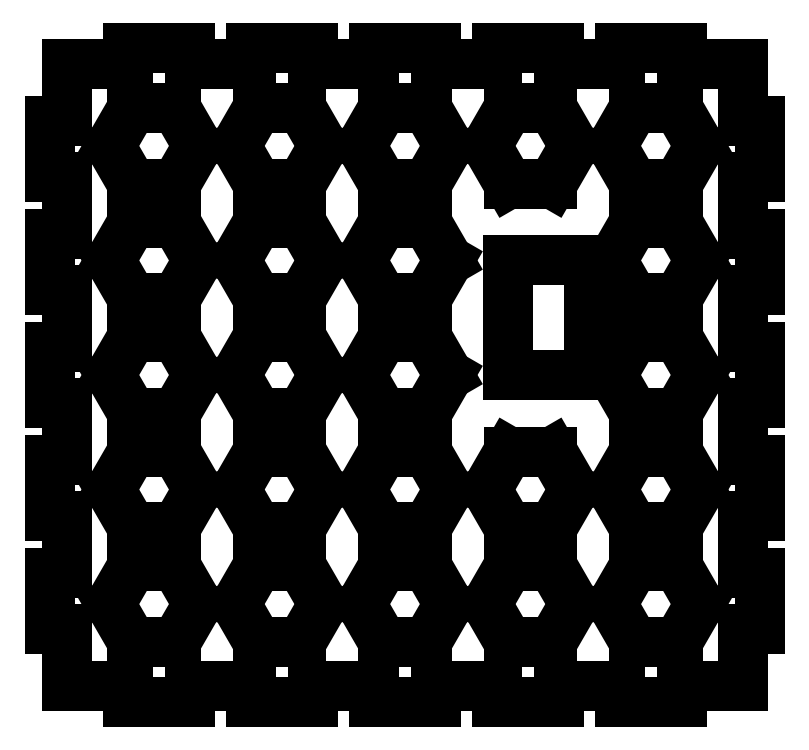
<metadata>
{"format":"dxf","ext":"dxf","renderer":"ezdxf+matplotlib","layout":"modelspace","background":"white","min_lineweight":24,"dpi":150}
</metadata>
<code>
0
SECTION
2
ENTITIES
0
LINE
360
10000052
8
VISIBLE
10
27.01
20
-35.09
30
0
11
31.01
21
-42.03
31
0
0
LINE
360
10000055
8
VISIBLE
10
31.01
20
-42.03
30
0
11
27.01
21
-48.97
31
0
0
LINE
360
10000058
8
VISIBLE
10
27.01
20
-48.97
30
0
11
18.99
21
-48.97
31
0
0
LINE
360
1000005B
8
VISIBLE
10
18.99
20
-48.97
30
0
11
14.99
21
-42.03
31
0
0
LINE
360
1000005E
8
VISIBLE
10
14.99
20
-42.03
30
0
11
18.99
21
-35.09
31
0
0
LINE
360
10000061
8
VISIBLE
10
18.99
20
-35.09
30
0
11
27.01
21
-35.09
31
0
0
LINE
360
10000064
8
VISIBLE
10
41.99
20
-27.97
30
0
11
37.99
21
-21.03
31
0
0
LINE
360
10000067
8
VISIBLE
10
37.99
20
-21.03
30
0
11
41.99
21
-14.09
31
0
0
LINE
360
1000006A
8
VISIBLE
10
41.99
20
-14.09
30
0
11
50.01
21
-14.09
31
0
0
LINE
360
1000006D
8
VISIBLE
10
50.01
20
-14.09
30
0
11
54.01
21
-21.03
31
0
0
LINE
360
10000070
8
VISIBLE
10
54.01
20
-21.03
30
0
11
50.01
21
-27.97
31
0
0
LINE
360
10000073
8
VISIBLE
10
50.01
20
-27.97
30
0
11
41.99
21
-27.97
31
0
0
LINE
360
10000076
8
VISIBLE
10
-4.006
20
27.91
30
0
11
4.006
21
27.91
31
0
0
LINE
360
10000079
8
VISIBLE
10
4.006
20
27.91
30
0
11
8.012
21
20.97
31
0
0
LINE
360
1000007C
8
VISIBLE
10
8.012
20
20.97
30
0
11
4.006
21
14.03
31
0
0
LINE
360
1000007F
8
VISIBLE
10
4.006
20
14.03
30
0
11
-4.006
21
14.03
31
0
0
LINE
360
10000082
8
VISIBLE
10
-4.006
20
14.03
30
0
11
-8.012
21
20.97
31
0
0
LINE
360
10000085
8
VISIBLE
10
-8.012
20
20.97
30
0
11
-4.006
21
27.91
31
0
0
LINE
360
10000088
8
VISIBLE
10
33.82
20
-0.0275
30
0
11
33.82
21
20.97
31
0
0
LINE
360
1000008B
8
VISIBLE
10
33.82
20
-0.0275
30
0
11
18.82
21
-0.0275
31
0
0
LINE
360
1000008E
8
VISIBLE
10
18.82
20
-0.0275
30
0
11
18.82
21
20.97
31
0
0
LINE
360
10000091
8
VISIBLE
10
33.82
20
20.97
30
0
11
18.82
21
20.97
31
0
0
LINE
360
10000094
8
VISIBLE
10
-65
20
-36.3
30
0
11
-65
21
-46.67
31
0
0
LINE
360
10000097
8
VISIBLE
10
-65
20
-46.67
30
0
11
-62
21
-46.67
31
0
0
LINE
360
1000009A
8
VISIBLE
10
-62
20
-46.67
30
0
11
-62
21
-57.03
31
0
0
LINE
360
1000009D
8
VISIBLE
10
-62
20
-57.03
30
0
11
-50.73
21
-57.03
31
0
0
LINE
360
100000A0
8
VISIBLE
10
-50.73
20
-57.03
30
0
11
-50.73
21
-60.03
31
0
0
LINE
360
100000A3
8
VISIBLE
10
-50.73
20
-60.03
30
0
11
-39.45
21
-60.03
31
0
0
LINE
360
100000A6
8
VISIBLE
10
-39.45
20
-60.03
30
0
11
-39.45
21
-57.03
31
0
0
LINE
360
100000A9
8
VISIBLE
10
-39.45
20
-57.03
30
0
11
-28.18
21
-57.03
31
0
0
LINE
360
100000AC
8
VISIBLE
10
-28.18
20
-57.03
30
0
11
-28.18
21
-60.03
31
0
0
LINE
360
100000AF
8
VISIBLE
10
-28.18
20
-60.03
30
0
11
-16.91
21
-60.03
31
0
0
LINE
360
100000B2
8
VISIBLE
10
-16.91
20
-60.03
30
0
11
-16.91
21
-57.03
31
0
0
LINE
360
100000B5
8
VISIBLE
10
-16.91
20
-57.03
30
0
11
-5.64
21
-57.03
31
0
0
LINE
360
100000B8
8
VISIBLE
10
-5.64
20
-57.03
30
0
11
-5.64
21
-60.03
31
0
0
LINE
360
100000BB
8
VISIBLE
10
-5.64
20
-60.03
30
0
11
5.64
21
-60.03
31
0
0
LINE
360
100000BE
8
VISIBLE
10
5.64
20
-60.03
30
0
11
5.64
21
-57.03
31
0
0
LINE
360
100000C1
8
VISIBLE
10
5.64
20
-57.03
30
0
11
16.91
21
-57.03
31
0
0
LINE
360
100000C4
8
VISIBLE
10
16.91
20
-57.03
30
0
11
16.91
21
-60.03
31
0
0
LINE
360
100000C7
8
VISIBLE
10
16.91
20
-60.03
30
0
11
28.18
21
-60.03
31
0
0
LINE
360
100000CA
8
VISIBLE
10
28.18
20
-60.03
30
0
11
28.18
21
-57.03
31
0
0
LINE
360
100000CD
8
VISIBLE
10
28.18
20
-57.03
30
0
11
39.46
21
-57.03
31
0
0
LINE
360
100000D0
8
VISIBLE
10
39.46
20
-57.03
30
0
11
39.46
21
-60.03
31
0
0
LINE
360
100000D3
8
VISIBLE
10
39.46
20
-60.03
30
0
11
50.73
21
-60.03
31
0
0
LINE
360
100000D6
8
VISIBLE
10
50.73
20
-60.03
30
0
11
50.73
21
-57.03
31
0
0
LINE
360
100000D9
8
VISIBLE
10
50.73
20
-57.03
30
0
11
62
21
-57.03
31
0
0
LINE
360
100000DC
8
VISIBLE
10
62
20
-57.03
30
0
11
62
21
-46.67
31
0
0
LINE
360
100000DF
8
VISIBLE
10
62
20
-46.67
30
0
11
65
21
-46.67
31
0
0
LINE
360
1e+07
8
VISIBLE
10
65
20
-46.67
30
0
11
65
21
-36.3
31
0
0
LINE
360
1e+10
8
VISIBLE
10
65
20
-36.3
30
0
11
62
21
-36.3
31
0
0
LINE
360
1e+13
8
VISIBLE
10
62
20
-36.3
30
0
11
62
21
-25.94
31
0
0
LINE
360
100000EB
8
VISIBLE
10
62
20
-25.94
30
0
11
65
21
-25.94
31
0
0
LINE
360
100000EE
8
VISIBLE
10
65
20
-25.94
30
0
11
65
21
-15.58
31
0
0
LINE
360
100000F1
8
VISIBLE
10
65
20
-15.58
30
0
11
62
21
-15.58
31
0
0
LINE
360
100000F4
8
VISIBLE
10
62
20
-15.58
30
0
11
62
21
-5.208
31
0
0
LINE
360
100000F7
8
VISIBLE
10
62
20
-5.208
30
0
11
65
21
-5.208
31
0
0
LINE
360
100000FA
8
VISIBLE
10
65
20
-5.208
30
0
11
65
21
5.152
31
0
0
LINE
360
100000FD
8
VISIBLE
10
65
20
5.152
30
0
11
62
21
5.152
31
0
0
LINE
360
10000100
8
VISIBLE
10
62
20
5.152
30
0
11
62
21
15.52
31
0
0
LINE
360
10000103
8
VISIBLE
10
62
20
15.52
30
0
11
65
21
15.52
31
0
0
LINE
360
10000106
8
VISIBLE
10
65
20
15.52
30
0
11
65
21
25.88
31
0
0
LINE
360
10000109
8
VISIBLE
10
65
20
25.88
30
0
11
62
21
25.88
31
0
0
LINE
360
1000010C
8
VISIBLE
10
62
20
25.88
30
0
11
62
21
36.24
31
0
0
LINE
360
1000010F
8
VISIBLE
10
62
20
36.24
30
0
11
65
21
36.24
31
0
0
LINE
360
10000112
8
VISIBLE
10
65
20
36.24
30
0
11
65
21
46.61
31
0
0
LINE
360
10000115
8
VISIBLE
10
65
20
46.61
30
0
11
62
21
46.61
31
0
0
LINE
360
10000118
8
VISIBLE
10
62
20
46.61
30
0
11
62
21
56.97
31
0
0
LINE
360
1000011B
8
VISIBLE
10
62
20
56.97
30
0
11
50.73
21
56.97
31
0
0
LINE
360
1000011E
8
VISIBLE
10
50.73
20
56.97
30
0
11
50.73
21
59.97
31
0
0
LINE
360
10000121
8
VISIBLE
10
50.73
20
59.97
30
0
11
39.46
21
59.97
31
0
0
LINE
360
10000124
8
VISIBLE
10
39.46
20
59.97
30
0
11
39.46
21
56.97
31
0
0
LINE
360
10000127
8
VISIBLE
10
39.46
20
56.97
30
0
11
28.18
21
56.97
31
0
0
LINE
360
1000012A
8
VISIBLE
10
28.18
20
56.97
30
0
11
28.18
21
59.97
31
0
0
LINE
360
1000012D
8
VISIBLE
10
28.18
20
59.97
30
0
11
16.91
21
59.97
31
0
0
LINE
360
10000130
8
VISIBLE
10
16.91
20
59.97
30
0
11
16.91
21
56.97
31
0
0
LINE
360
10000133
8
VISIBLE
10
16.91
20
56.97
30
0
11
5.64
21
56.97
31
0
0
LINE
360
10000136
8
VISIBLE
10
5.64
20
56.97
30
0
11
5.64
21
59.97
31
0
0
LINE
360
10000139
8
VISIBLE
10
5.64
20
59.97
30
0
11
-5.64
21
59.97
31
0
0
LINE
360
1000013C
8
VISIBLE
10
-5.64
20
59.97
30
0
11
-5.64
21
56.97
31
0
0
LINE
360
1000013F
8
VISIBLE
10
-5.64
20
56.97
30
0
11
-16.91
21
56.97
31
0
0
LINE
360
10000142
8
VISIBLE
10
-16.91
20
56.97
30
0
11
-16.91
21
59.97
31
0
0
LINE
360
10000145
8
VISIBLE
10
-16.91
20
59.97
30
0
11
-28.18
21
59.97
31
0
0
LINE
360
10000148
8
VISIBLE
10
-28.18
20
59.97
30
0
11
-28.18
21
56.97
31
0
0
LINE
360
1000014B
8
VISIBLE
10
-28.18
20
56.97
30
0
11
-39.45
21
56.97
31
0
0
LINE
360
1000014E
8
VISIBLE
10
-39.45
20
56.97
30
0
11
-39.45
21
59.97
31
0
0
LINE
360
10000151
8
VISIBLE
10
-39.45
20
59.97
30
0
11
-50.73
21
59.97
31
0
0
LINE
360
10000154
8
VISIBLE
10
-50.73
20
59.97
30
0
11
-50.73
21
56.97
31
0
0
LINE
360
10000157
8
VISIBLE
10
-50.73
20
56.97
30
0
11
-62
21
56.97
31
0
0
LINE
360
1000015A
8
VISIBLE
10
-62
20
56.97
30
0
11
-62
21
46.61
31
0
0
LINE
360
1000015D
8
VISIBLE
10
-62
20
46.61
30
0
11
-65
21
46.61
31
0
0
LINE
360
10000160
8
VISIBLE
10
-65
20
46.61
30
0
11
-65
21
36.24
31
0
0
LINE
360
10000163
8
VISIBLE
10
-65
20
36.24
30
0
11
-62
21
36.24
31
0
0
LINE
360
10000166
8
VISIBLE
10
-62
20
36.24
30
0
11
-62
21
25.88
31
0
0
LINE
360
10000169
8
VISIBLE
10
-62
20
25.88
30
0
11
-65
21
25.88
31
0
0
LINE
360
1000016C
8
VISIBLE
10
-65
20
25.88
30
0
11
-65
21
15.52
31
0
0
LINE
360
1000016F
8
VISIBLE
10
-65
20
15.52
30
0
11
-62
21
15.52
31
0
0
LINE
360
10000172
8
VISIBLE
10
-62
20
15.52
30
0
11
-62
21
5.152
31
0
0
LINE
360
10000175
8
VISIBLE
10
-62
20
5.152
30
0
11
-65
21
5.152
31
0
0
LINE
360
10000178
8
VISIBLE
10
-65
20
5.152
30
0
11
-65
21
-5.208
31
0
0
LINE
360
1000017B
8
VISIBLE
10
-65
20
-5.208
30
0
11
-62
21
-5.208
31
0
0
LINE
360
1000017E
8
VISIBLE
10
-62
20
-5.208
30
0
11
-62
21
-15.58
31
0
0
LINE
360
10000181
8
VISIBLE
10
-62
20
-15.58
30
0
11
-65
21
-15.58
31
0
0
LINE
360
10000184
8
VISIBLE
10
-65
20
-15.58
30
0
11
-65
21
-25.94
31
0
0
LINE
360
10000187
8
VISIBLE
10
-65
20
-25.94
30
0
11
-62
21
-25.94
31
0
0
LINE
360
1000018A
8
VISIBLE
10
-62
20
-25.94
30
0
11
-62
21
-36.3
31
0
0
LINE
360
1000018D
8
VISIBLE
10
-62
20
-36.3
30
0
11
-65
21
-36.3
31
0
0
LINE
360
10000190
8
VISIBLE
10
37.99
20
20.97
30
0
11
41.99
21
27.91
31
0
0
LINE
360
10000193
8
VISIBLE
10
41.99
20
27.91
30
0
11
50.01
21
27.91
31
0
0
LINE
360
10000196
8
VISIBLE
10
50.01
20
27.91
30
0
11
54.01
21
20.97
31
0
0
LINE
360
10000199
8
VISIBLE
10
54.01
20
20.97
30
0
11
50.01
21
14.03
31
0
0
LINE
360
1000019C
8
VISIBLE
10
50.01
20
14.03
30
0
11
41.99
21
14.03
31
0
0
LINE
360
1000019F
8
VISIBLE
10
41.99
20
14.03
30
0
11
37.99
21
20.97
31
0
0
LINE
360
100001A2
8
VISIBLE
10
37.99
20
41.97
30
0
11
41.99
21
48.91
31
0
0
LINE
360
100001A5
8
VISIBLE
10
41.99
20
48.91
30
0
11
50.01
21
48.91
31
0
0
LINE
360
100001A8
8
VISIBLE
10
50.01
20
48.91
30
0
11
54.01
21
41.97
31
0
0
LINE
360
100001AB
8
VISIBLE
10
54.01
20
41.97
30
0
11
50.01
21
35.03
31
0
0
LINE
360
100001AE
8
VISIBLE
10
50.01
20
35.03
30
0
11
41.99
21
35.03
31
0
0
LINE
360
100001B1
8
VISIBLE
10
41.99
20
35.03
30
0
11
37.99
21
41.97
31
0
0
LINE
360
100001B4
8
VISIBLE
10
14.99
20
41.97
30
0
11
18.99
21
48.91
31
0
0
LINE
360
100001B7
8
VISIBLE
10
18.99
20
48.91
30
0
11
27.01
21
48.91
31
0
0
LINE
360
100001BA
8
VISIBLE
10
27.01
20
48.91
30
0
11
31.01
21
41.97
31
0
0
LINE
360
100001BD
8
VISIBLE
10
31.01
20
41.97
30
0
11
27.01
21
35.03
31
0
0
LINE
360
100001C0
8
VISIBLE
10
27.01
20
35.03
30
0
11
18.99
21
35.03
31
0
0
LINE
360
100001C3
8
VISIBLE
10
18.99
20
35.03
30
0
11
14.99
21
41.97
31
0
0
LINE
360
100001C6
8
VISIBLE
10
-31.01
20
20.97
30
0
11
-27.01
21
27.91
31
0
0
LINE
360
100001C9
8
VISIBLE
10
-27.01
20
27.91
30
0
11
-18.99
21
27.91
31
0
0
LINE
360
100001CC
8
VISIBLE
10
-18.99
20
27.91
30
0
11
-14.99
21
20.97
31
0
0
LINE
360
100001CF
8
VISIBLE
10
-14.99
20
20.97
30
0
11
-18.99
21
14.03
31
0
0
LINE
360
100001D2
8
VISIBLE
10
-18.99
20
14.03
30
0
11
-27.01
21
14.03
31
0
0
LINE
360
100001D5
8
VISIBLE
10
-27.01
20
14.03
30
0
11
-31.01
21
20.97
31
0
0
LINE
360
100001D8
8
VISIBLE
10
-31.01
20
41.97
30
0
11
-27.01
21
48.91
31
0
0
LINE
360
100001DB
8
VISIBLE
10
-27.01
20
48.91
30
0
11
-18.99
21
48.91
31
0
0
LINE
360
100001DE
8
VISIBLE
10
-18.99
20
48.91
30
0
11
-14.99
21
41.97
31
0
0
LINE
360
1e+06
8
VISIBLE
10
-14.99
20
41.97
30
0
11
-18.99
21
35.03
31
0
0
LINE
360
1e+09
8
VISIBLE
10
-18.99
20
35.03
30
0
11
-27.01
21
35.03
31
0
0
LINE
360
1e+12
8
VISIBLE
10
-27.01
20
35.03
30
0
11
-31.01
21
41.97
31
0
0
LINE
360
100001EA
8
VISIBLE
10
-54.01
20
20.97
30
0
11
-50.01
21
27.91
31
0
0
LINE
360
100001ED
8
VISIBLE
10
-50.01
20
27.91
30
0
11
-41.99
21
27.91
31
0
0
LINE
360
100001F0
8
VISIBLE
10
-41.99
20
27.91
30
0
11
-37.99
21
20.97
31
0
0
LINE
360
100001F3
8
VISIBLE
10
-37.99
20
20.97
30
0
11
-41.99
21
14.03
31
0
0
LINE
360
100001F6
8
VISIBLE
10
-41.99
20
14.03
30
0
11
-50.01
21
14.03
31
0
0
LINE
360
100001F9
8
VISIBLE
10
-50.01
20
14.03
30
0
11
-54.01
21
20.97
31
0
0
LINE
360
100001FC
8
VISIBLE
10
-54.01
20
41.97
30
0
11
-50.01
21
48.91
31
0
0
LINE
360
100001FF
8
VISIBLE
10
-50.01
20
48.91
30
0
11
-41.99
21
48.91
31
0
0
LINE
360
10000202
8
VISIBLE
10
-41.99
20
48.91
30
0
11
-37.99
21
41.97
31
0
0
LINE
360
10000205
8
VISIBLE
10
-37.99
20
41.97
30
0
11
-41.99
21
35.03
31
0
0
LINE
360
10000208
8
VISIBLE
10
-41.99
20
35.03
30
0
11
-50.01
21
35.03
31
0
0
LINE
360
1000020B
8
VISIBLE
10
-50.01
20
35.03
30
0
11
-54.01
21
41.97
31
0
0
LINE
360
1000020E
8
VISIBLE
10
-8.012
20
41.97
30
0
11
-4.006
21
48.91
31
0
0
LINE
360
10000211
8
VISIBLE
10
-4.006
20
48.91
30
0
11
4.006
21
48.91
31
0
0
LINE
360
10000214
8
VISIBLE
10
4.006
20
48.91
30
0
11
8.012
21
41.97
31
0
0
LINE
360
10000217
8
VISIBLE
10
8.012
20
41.97
30
0
11
4.006
21
35.03
31
0
0
LINE
360
1000021A
8
VISIBLE
10
4.006
20
35.03
30
0
11
-4.006
21
35.03
31
0
0
LINE
360
1000021D
8
VISIBLE
10
-4.006
20
35.03
30
0
11
-8.012
21
41.97
31
0
0
LINE
360
10000220
8
VISIBLE
10
14.99
20
-21.03
30
0
11
18.99
21
-14.09
31
0
0
LINE
360
10000223
8
VISIBLE
10
18.99
20
-14.09
30
0
11
27.01
21
-14.09
31
0
0
LINE
360
10000226
8
VISIBLE
10
27.01
20
-14.09
30
0
11
31.01
21
-21.03
31
0
0
LINE
360
10000229
8
VISIBLE
10
31.01
20
-21.03
30
0
11
27.01
21
-27.97
31
0
0
LINE
360
1000022C
8
VISIBLE
10
27.01
20
-27.97
30
0
11
18.99
21
-27.97
31
0
0
LINE
360
1000022F
8
VISIBLE
10
18.99
20
-27.97
30
0
11
14.99
21
-21.03
31
0
0
LINE
360
10000232
8
VISIBLE
10
-31.01
20
-21.03
30
0
11
-27.01
21
-14.09
31
0
0
LINE
360
10000235
8
VISIBLE
10
-27.01
20
-14.09
30
0
11
-18.99
21
-14.09
31
0
0
LINE
360
10000238
8
VISIBLE
10
-18.99
20
-14.09
30
0
11
-14.99
21
-21.03
31
0
0
LINE
360
1000023B
8
VISIBLE
10
-14.99
20
-21.03
30
0
11
-18.99
21
-27.97
31
0
0
LINE
360
1000023E
8
VISIBLE
10
-18.99
20
-27.97
30
0
11
-27.01
21
-27.97
31
0
0
LINE
360
10000241
8
VISIBLE
10
-27.01
20
-27.97
30
0
11
-31.01
21
-21.03
31
0
0
LINE
360
10000244
8
VISIBLE
10
-31.01
20
-42.03
30
0
11
-27.01
21
-35.09
31
0
0
LINE
360
10000247
8
VISIBLE
10
-27.01
20
-35.09
30
0
11
-18.99
21
-35.09
31
0
0
LINE
360
1000024A
8
VISIBLE
10
-18.99
20
-35.09
30
0
11
-14.99
21
-42.03
31
0
0
LINE
360
1000024D
8
VISIBLE
10
-14.99
20
-42.03
30
0
11
-18.99
21
-48.97
31
0
0
LINE
360
10000250
8
VISIBLE
10
-18.99
20
-48.97
30
0
11
-27.01
21
-48.97
31
0
0
LINE
360
10000253
8
VISIBLE
10
-27.01
20
-48.97
30
0
11
-31.01
21
-42.03
31
0
0
LINE
360
10000256
8
VISIBLE
10
-54.01
20
-21.03
30
0
11
-50.01
21
-14.09
31
0
0
LINE
360
10000259
8
VISIBLE
10
-50.01
20
-14.09
30
0
11
-41.99
21
-14.09
31
0
0
LINE
360
1000025C
8
VISIBLE
10
-41.99
20
-14.09
30
0
11
-37.99
21
-21.03
31
0
0
LINE
360
1000025F
8
VISIBLE
10
-37.99
20
-21.03
30
0
11
-41.99
21
-27.97
31
0
0
LINE
360
10000262
8
VISIBLE
10
-41.99
20
-27.97
30
0
11
-50.01
21
-27.97
31
0
0
LINE
360
10000265
8
VISIBLE
10
-50.01
20
-27.97
30
0
11
-54.01
21
-21.03
31
0
0
LINE
360
10000268
8
VISIBLE
10
-54.01
20
-42.03
30
0
11
-50.01
21
-35.09
31
0
0
LINE
360
1000026B
8
VISIBLE
10
-50.01
20
-35.09
30
0
11
-41.99
21
-35.09
31
0
0
LINE
360
1000026E
8
VISIBLE
10
-41.99
20
-35.09
30
0
11
-37.99
21
-42.03
31
0
0
LINE
360
10000271
8
VISIBLE
10
-37.99
20
-42.03
30
0
11
-41.99
21
-48.97
31
0
0
LINE
360
10000274
8
VISIBLE
10
-41.99
20
-48.97
30
0
11
-50.01
21
-48.97
31
0
0
LINE
360
10000277
8
VISIBLE
10
-50.01
20
-48.97
30
0
11
-54.01
21
-42.03
31
0
0
LINE
360
1000027A
8
VISIBLE
10
-8.012
20
-21.03
30
0
11
-4.006
21
-14.09
31
0
0
LINE
360
1000027D
8
VISIBLE
10
-4.006
20
-14.09
30
0
11
4.006
21
-14.09
31
0
0
LINE
360
10000280
8
VISIBLE
10
4.006
20
-14.09
30
0
11
8.012
21
-21.03
31
0
0
LINE
360
10000283
8
VISIBLE
10
8.012
20
-21.03
30
0
11
4.006
21
-27.97
31
0
0
LINE
360
10000286
8
VISIBLE
10
4.006
20
-27.97
30
0
11
-4.006
21
-27.97
31
0
0
LINE
360
10000289
8
VISIBLE
10
-4.006
20
-27.97
30
0
11
-8.012
21
-21.03
31
0
0
LINE
360
1000028C
8
VISIBLE
10
-8.012
20
-42.03
30
0
11
-4.006
21
-35.09
31
0
0
LINE
360
1000028F
8
VISIBLE
10
-4.006
20
-35.09
30
0
11
4.006
21
-35.09
31
0
0
LINE
360
10000292
8
VISIBLE
10
4.006
20
-35.09
30
0
11
8.012
21
-42.03
31
0
0
LINE
360
10000295
8
VISIBLE
10
8.012
20
-42.03
30
0
11
4.006
21
-48.97
31
0
0
LINE
360
10000298
8
VISIBLE
10
4.006
20
-48.97
30
0
11
-4.006
21
-48.97
31
0
0
LINE
360
1000029B
8
VISIBLE
10
-4.006
20
-48.97
30
0
11
-8.012
21
-42.03
31
0
0
LINE
360
1000029E
8
VISIBLE
10
37.99
20
-42.03
30
0
11
41.99
21
-35.09
31
0
0
LINE
360
100002A1
8
VISIBLE
10
41.99
20
-35.09
30
0
11
50.01
21
-35.09
31
0
0
LINE
360
100002A4
8
VISIBLE
10
50.01
20
-35.09
30
0
11
54.01
21
-42.03
31
0
0
LINE
360
100002A7
8
VISIBLE
10
54.01
20
-42.03
30
0
11
50.01
21
-48.97
31
0
0
LINE
360
100002AA
8
VISIBLE
10
50.01
20
-48.97
30
0
11
41.99
21
-48.97
31
0
0
LINE
360
100002AD
8
VISIBLE
10
41.99
20
-48.97
30
0
11
37.99
21
-42.03
31
0
0
LINE
360
100002B0
8
VISIBLE
10
37.99
20
-0.0275
30
0
11
41.99
21
6.911
31
0
0
LINE
360
100002B3
8
VISIBLE
10
41.99
20
6.911
30
0
11
50.01
21
6.911
31
0
0
LINE
360
100002B6
8
VISIBLE
10
50.01
20
6.911
30
0
11
54.01
21
-0.0275
31
0
0
LINE
360
100002B9
8
VISIBLE
10
54.01
20
-0.0275
30
0
11
50.01
21
-6.966
31
0
0
LINE
360
100002BC
8
VISIBLE
10
50.01
20
-6.966
30
0
11
41.99
21
-6.966
31
0
0
LINE
360
100002BF
8
VISIBLE
10
41.99
20
-6.966
30
0
11
37.99
21
-0.0275
31
0
0
LINE
360
100002C2
8
VISIBLE
10
-31.01
20
-0.0275
30
0
11
-27.01
21
6.911
31
0
0
LINE
360
100002C5
8
VISIBLE
10
-27.01
20
6.911
30
0
11
-18.99
21
6.911
31
0
0
LINE
360
100002C8
8
VISIBLE
10
-18.99
20
6.911
30
0
11
-14.99
21
-0.0275
31
0
0
LINE
360
100002CB
8
VISIBLE
10
-14.99
20
-0.0275
30
0
11
-18.99
21
-6.966
31
0
0
LINE
360
100002CE
8
VISIBLE
10
-18.99
20
-6.966
30
0
11
-27.01
21
-6.966
31
0
0
LINE
360
100002D1
8
VISIBLE
10
-27.01
20
-6.966
30
0
11
-31.01
21
-0.0275
31
0
0
LINE
360
100002D4
8
VISIBLE
10
-54.01
20
-0.0275
30
0
11
-50.01
21
6.911
31
0
0
LINE
360
100002D7
8
VISIBLE
10
-50.01
20
6.911
30
0
11
-41.99
21
6.911
31
0
0
LINE
360
100002DA
8
VISIBLE
10
-41.99
20
6.911
30
0
11
-37.99
21
-0.0275
31
0
0
LINE
360
100002DD
8
VISIBLE
10
-37.99
20
-0.0275
30
0
11
-41.99
21
-6.966
31
0
0
LINE
360
1e+05
8
VISIBLE
10
-41.99
20
-6.966
30
0
11
-50.01
21
-6.966
31
0
0
LINE
360
1e+08
8
VISIBLE
10
-50.01
20
-6.966
30
0
11
-54.01
21
-0.0275
31
0
0
LINE
360
1e+11
8
VISIBLE
10
-8.012
20
-0.0275
30
0
11
-4.006
21
6.911
31
0
0
LINE
360
1e+14
8
VISIBLE
10
-4.006
20
6.911
30
0
11
4.006
21
6.911
31
0
0
LINE
360
100002EC
8
VISIBLE
10
4.006
20
6.911
30
0
11
8.012
21
-0.0275
31
0
0
LINE
360
100002EF
8
VISIBLE
10
8.012
20
-0.0275
30
0
11
4.006
21
-6.966
31
0
0
LINE
360
100002F2
8
VISIBLE
10
4.006
20
-6.966
30
0
11
-4.006
21
-6.966
31
0
0
LINE
360
100002F5
8
VISIBLE
10
-4.006
20
-6.966
30
0
11
-8.012
21
-0.0275
31
0
0
ENDSEC
0
EOF

</code>
